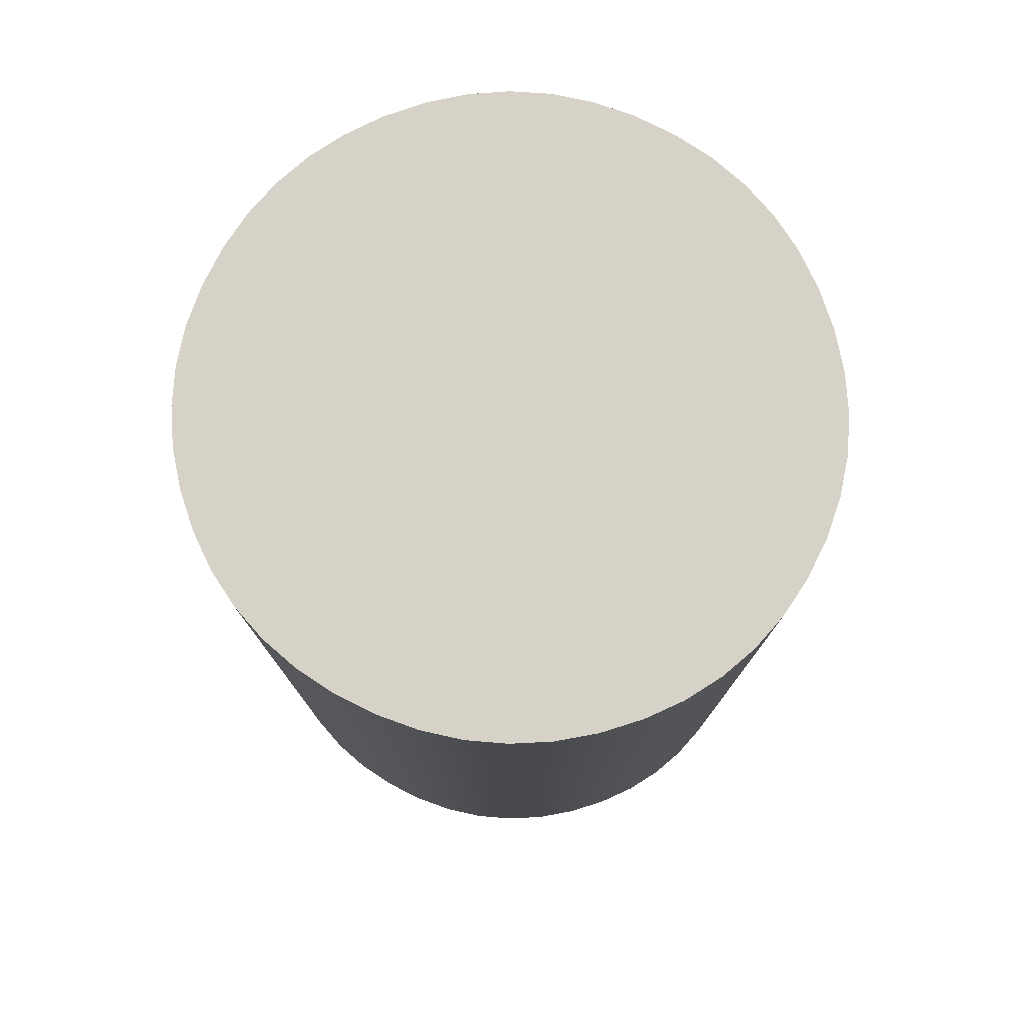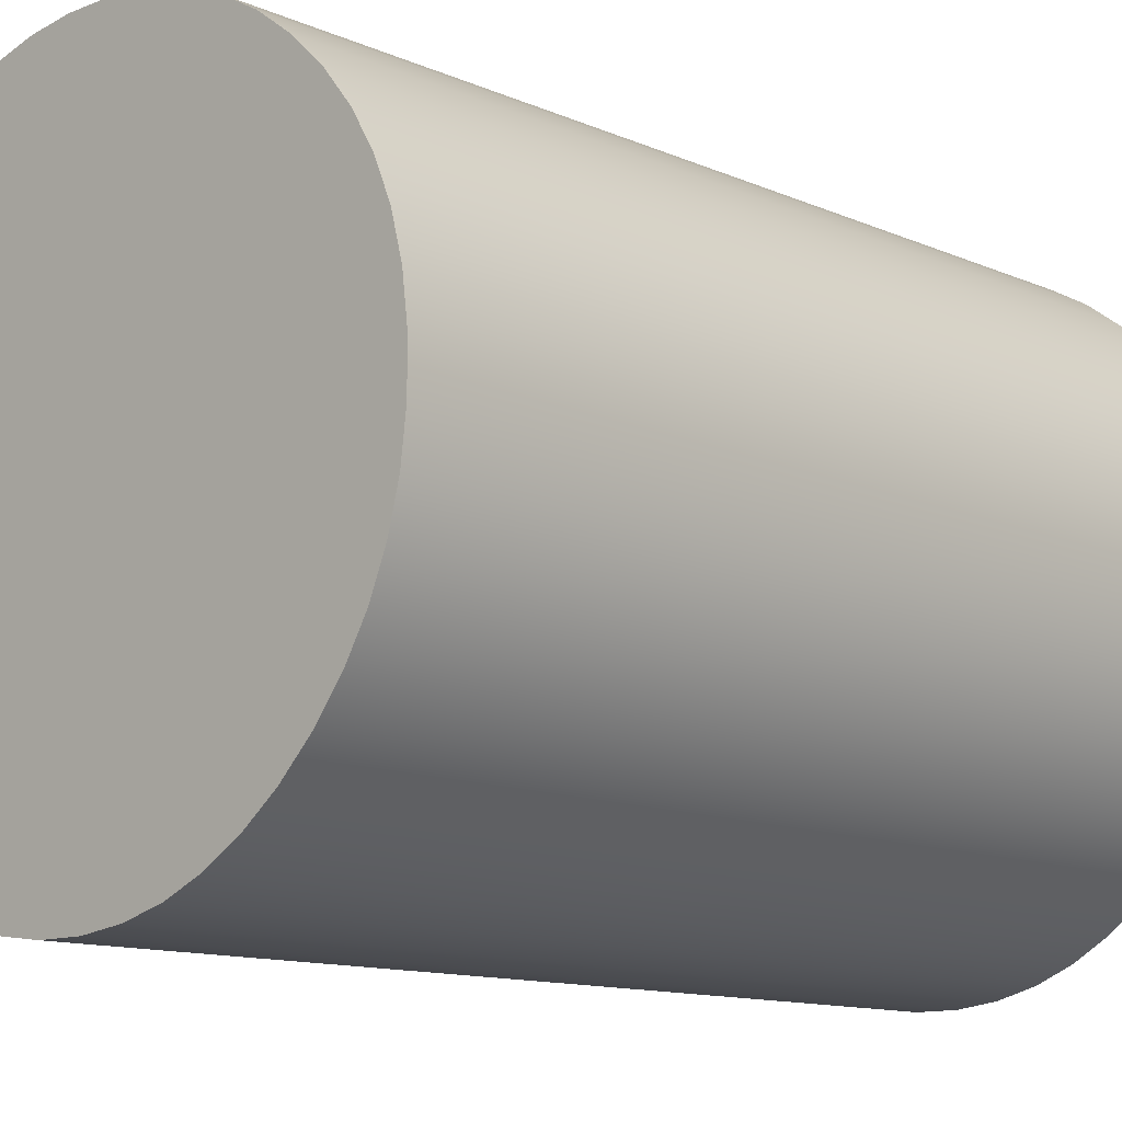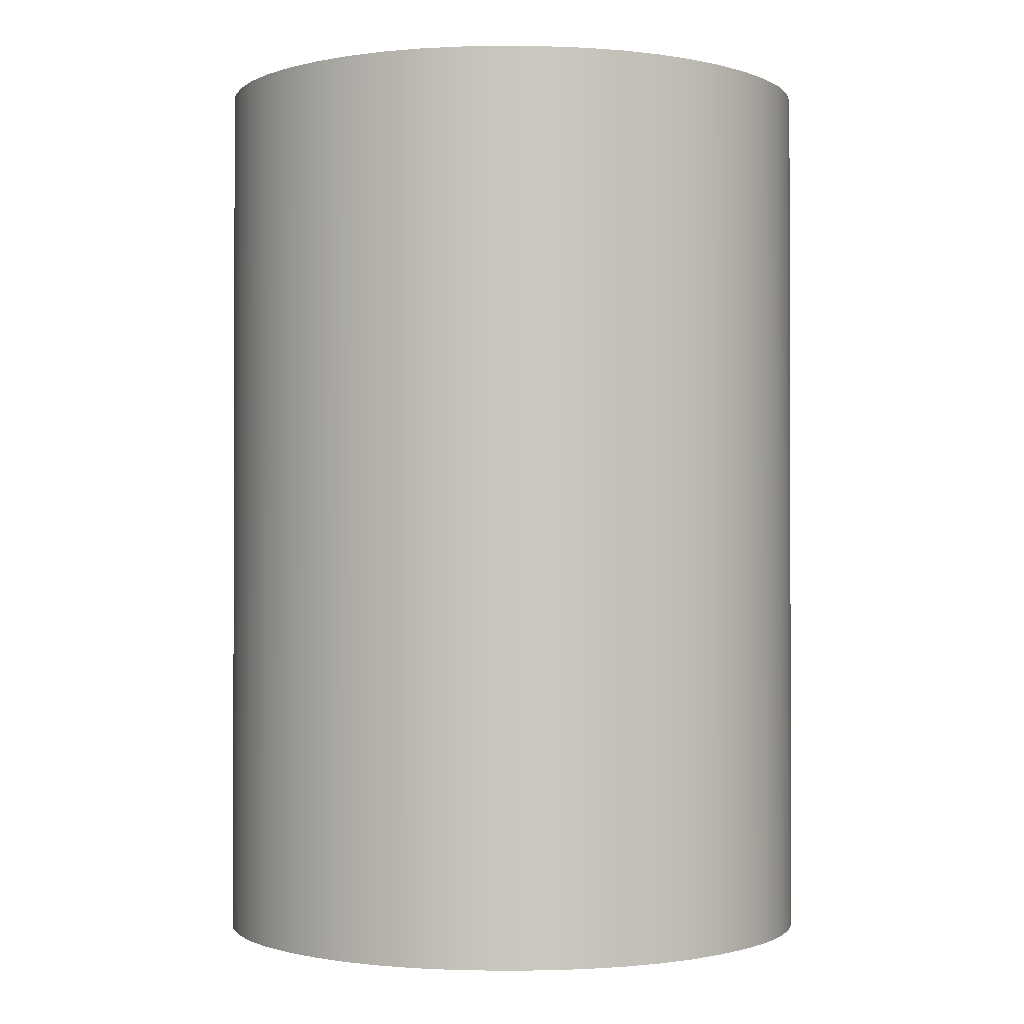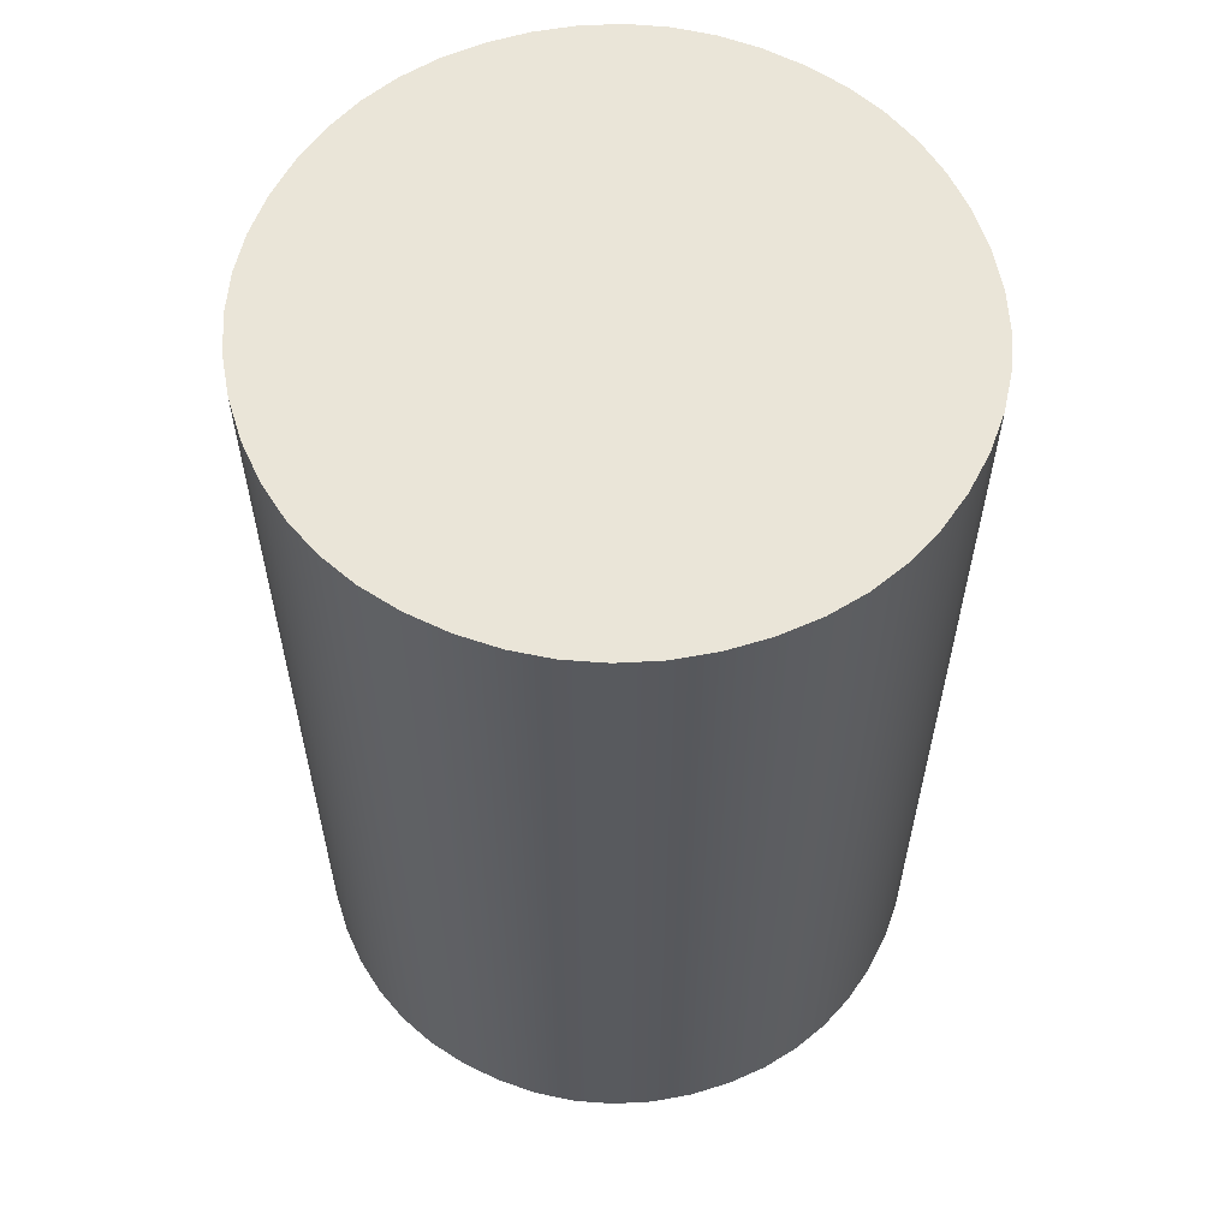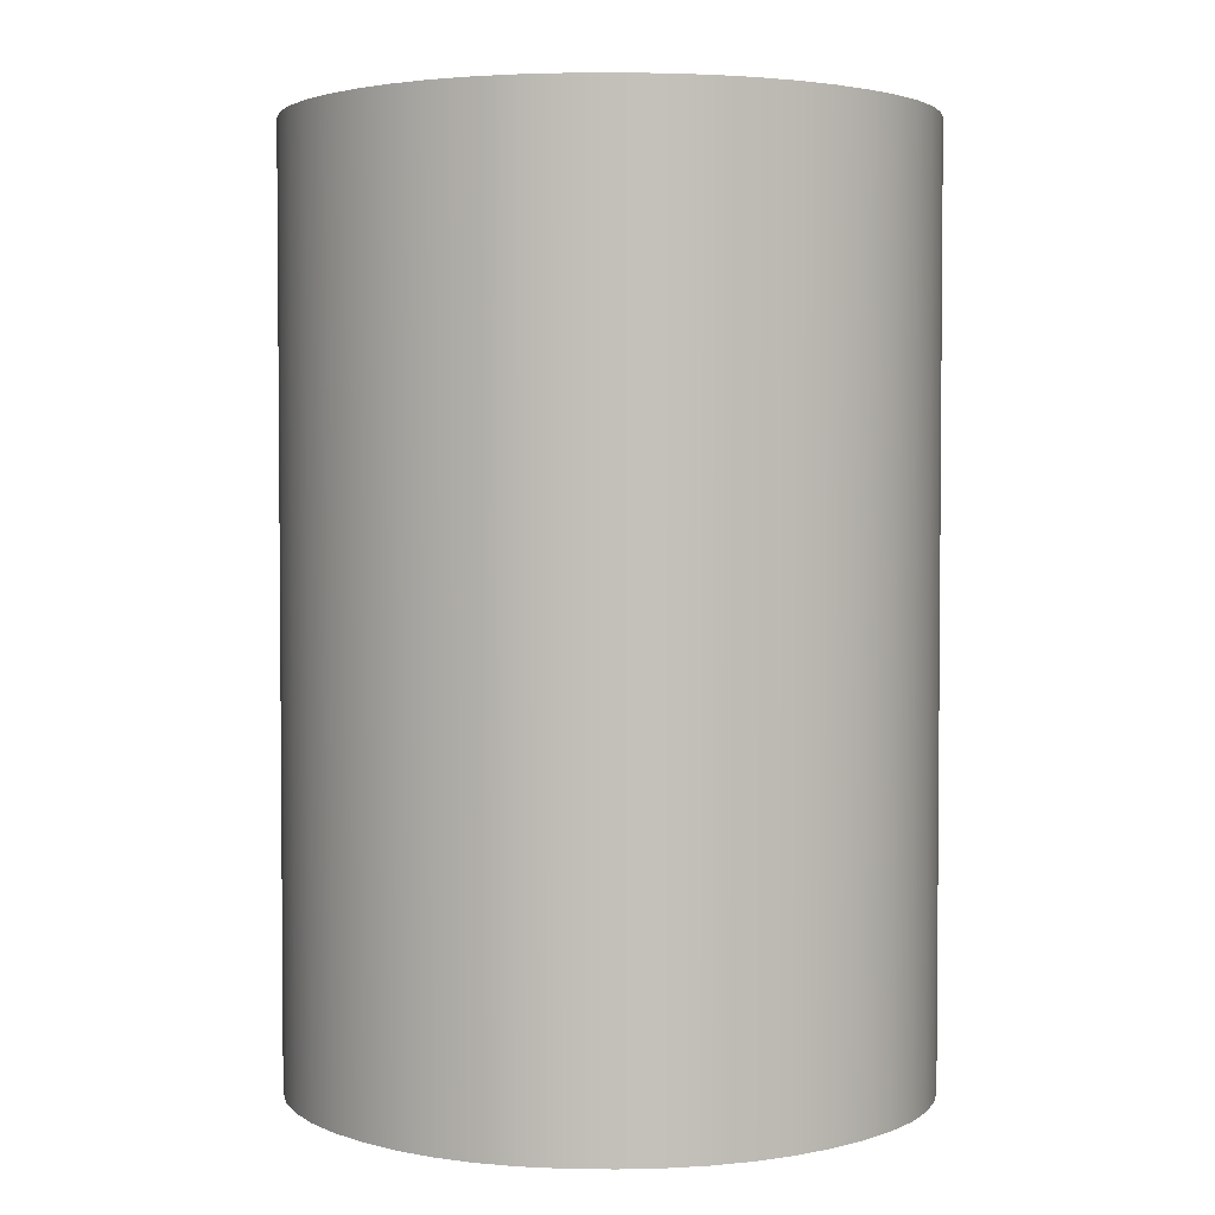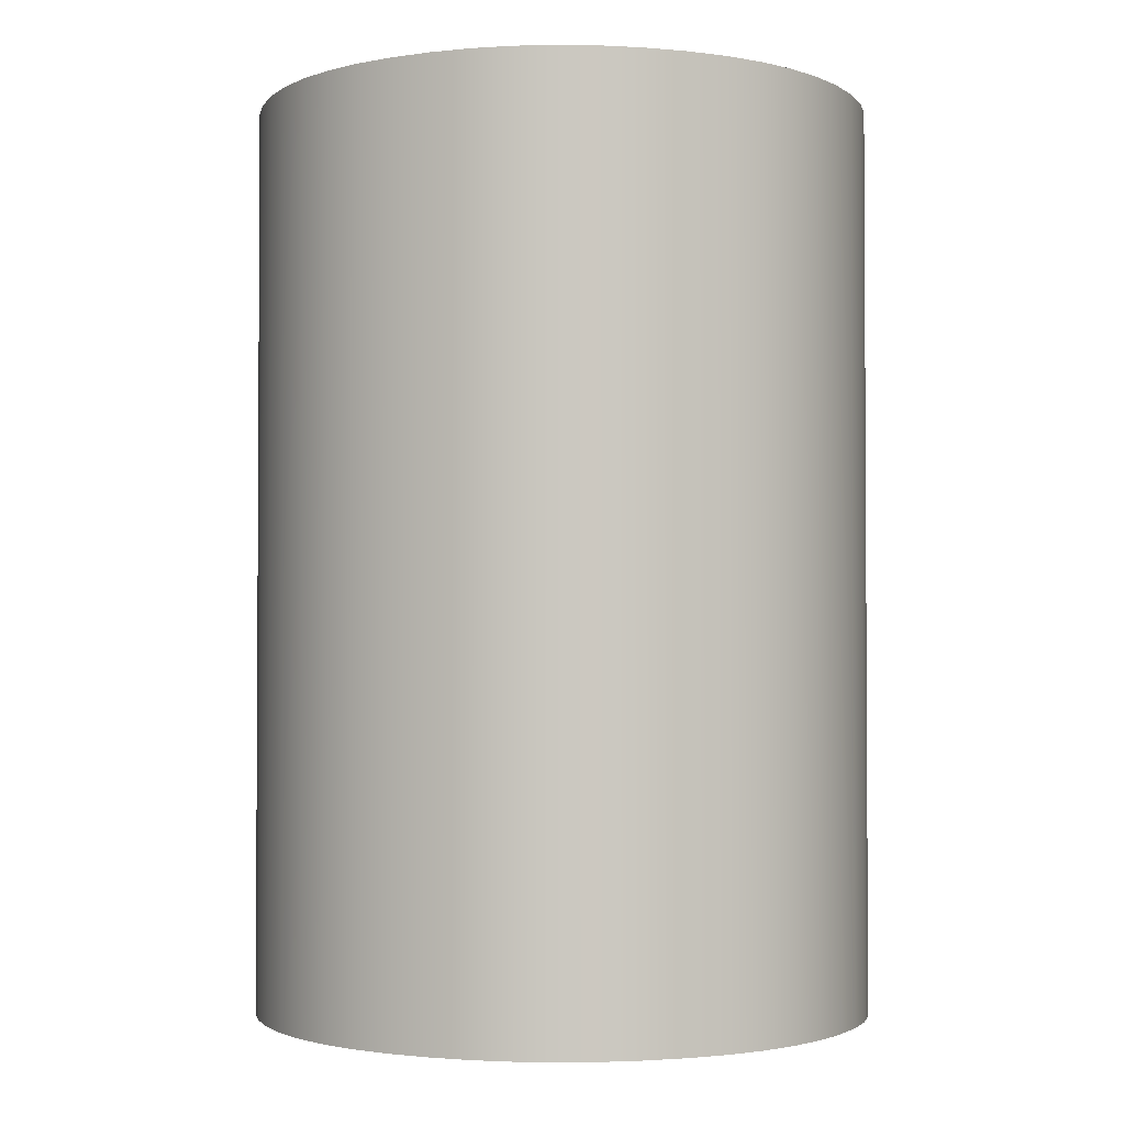
<metadata>
{"format":"obj","ext":"obj","renderer":"f3d","projection":"perspective","resolution":1024,"background":"white","views":[{"elev":77.8,"azim":-63.4,"up":"+Z"},{"elev":-11.8,"azim":43.5,"up":"+Y"},{"elev":-1.0,"azim":42.9,"up":"+Z"},{"elev":59.2,"azim":162.4,"up":"+Z"},{"elev":3.0,"azim":138.4,"up":"+Z"},{"elev":-2.1,"azim":-18.2,"up":"+Z"}]}
</metadata>
<code>
o full_stop_Curve.103
v 0.02204 0.008444 0.05
v 0.02538 0.01178 0.05
v 0.01845 0.005629 0.05
v 0.02204 0.008444 -0.05
v 0.02538 0.01178 -0.05
v 0.01845 0.005629 -0.05
v 0.01465 0.003378 -0.05
v 0.01063 0.001689 -0.05
v 0.01465 0.003378 0.05
v 0.01063 0.001689 0.05
v 0.0064 0.000563 0.05
v 0.0064 0.000563 -0.05
v 0.001954 0 0.05
v -0.002648 0 0.05
v 0.001954 0 -0.05
v -0.002648 0 -0.05
v -0.007074 0.000563 -0.05
v -0.01127 0.001689 -0.05
v -0.007074 0.000563 0.05
v -0.01127 0.001689 0.05
v -0.01523 0.003378 0.05
v -0.01895 0.005629 0.05
v -0.01523 0.003378 -0.05
v -0.01895 0.005629 -0.05
v -0.02245 0.008444 -0.05
v -0.02567 0.01178 -0.05
v -0.02245 0.008444 0.05
v -0.02567 0.01178 0.05
v -0.02839 0.01539 0.05
v -0.02839 0.01539 -0.05
v -0.03056 0.01923 0.05
v -0.03219 0.02331 0.05
v -0.03056 0.01923 -0.05
v -0.03219 0.02331 -0.05
v -0.03328 0.02762 -0.05
v -0.03382 0.03216 -0.05
v -0.03328 0.02762 0.05
v -0.03382 0.03216 0.05
v -0.03382 0.03688 0.05
v -0.03328 0.0414 0.05
v -0.03382 0.03688 -0.05
v -0.03328 0.0414 -0.05
v -0.03219 0.04567 -0.05
v -0.03056 0.04969 -0.05
v -0.03219 0.04567 0.05
v -0.03056 0.04969 0.05
v -0.02839 0.05345 0.05
v -0.02567 0.05697 0.05
v -0.02839 0.05345 -0.05
v -0.02567 0.05697 -0.05
v -0.02245 0.06019 -0.05
v -0.01895 0.06291 -0.05
v -0.02245 0.06019 0.05
v -0.01895 0.06291 0.05
v -0.01523 0.06508 0.05
v -0.01127 0.06671 0.05
v -0.01523 0.06508 -0.05
v -0.01127 0.06671 -0.05
v -0.007074 0.0678 -0.05
v -0.002648 0.06835 -0.05
v -0.007074 0.0678 0.05
v -0.002648 0.06835 0.05
v 0.001954 0.06835 0.05
v 0.0064 0.0678 0.05
v 0.001954 0.06835 -0.05
v 0.0064 0.0678 -0.05
v 0.01063 0.06671 -0.05
v 0.01465 0.06508 -0.05
v 0.01063 0.06671 0.05
v 0.01465 0.06508 0.05
v 0.01845 0.06291 0.05
v 0.02204 0.06019 0.05
v 0.01845 0.06291 -0.05
v 0.02204 0.06019 -0.05
v 0.02538 0.05697 -0.05
v 0.02819 0.05345 -0.05
v 0.02538 0.05697 0.05
v 0.02819 0.05345 0.05
v 0.03045 0.04969 0.05
v 0.03213 0.04567 0.05
v 0.03045 0.04969 -0.05
v 0.03213 0.04567 -0.05
v 0.03326 0.0414 -0.05
v 0.03382 0.03688 -0.05
v 0.03326 0.0414 0.05
v 0.03382 0.03688 0.05
v 0.03382 0.03216 0.05
v 0.03326 0.02762 0.05
v 0.03382 0.03216 -0.05
v 0.03326 0.02762 -0.05
v 0.03213 0.02331 -0.05
v 0.03045 0.01923 -0.05
v 0.03213 0.02331 0.05
v 0.03045 0.01923 0.05
v 0.02819 0.01539 0.05
v 0.02819 0.01539 -0.05
f 1 5 2
f 72 63 39
f 6 1 3
f 41 65 74
f 9 6 3
f 10 7 9
f 11 8 10
f 15 11 13
f 16 13 14
f 17 14 19
f 18 19 20
f 21 18 20
f 24 21 22
f 27 24 22
f 28 25 27
f 29 26 28
f 31 30 29
f 32 33 31
f 35 32 37
f 36 37 38
f 41 38 39
f 42 39 40
f 43 40 45
f 44 45 46
f 49 46 47
f 50 47 48
f 51 48 53
f 52 53 54
f 55 52 54
f 58 55 56
f 61 58 56
f 62 59 61
f 63 60 62
f 66 63 64
f 67 64 69
f 70 67 69
f 73 70 71
f 72 73 71
f 75 72 77
f 78 75 77
f 79 76 78
f 80 81 79
f 83 80 85
f 86 83 85
f 89 86 87
f 88 89 87
f 93 90 88
f 92 93 94
f 95 92 94
f 2 96 95
f 1 4 5
f 72 71 64
f 71 70 64
f 70 69 64
f 64 63 72
f 63 62 39
f 39 62 48
f 62 61 54
f 61 56 54
f 56 55 54
f 54 53 62
f 53 48 62
f 48 47 40
f 47 46 40
f 46 45 40
f 40 39 48
f 39 38 72
f 87 38 2
f 38 37 2
f 37 32 29
f 2 37 1
f 32 31 29
f 29 28 37
f 28 27 13
f 27 22 19
f 22 21 19
f 21 20 19
f 19 14 27
f 14 13 27
f 13 11 3
f 11 10 3
f 10 9 3
f 3 1 13
f 2 95 88
f 95 94 88
f 94 93 88
f 88 87 2
f 87 86 72
f 86 85 77
f 85 80 78
f 77 85 78
f 80 79 78
f 77 72 86
f 38 87 72
f 1 37 28
f 28 13 1
f 6 4 1
f 57 58 59
f 59 60 51
f 60 65 41
f 51 60 41
f 65 66 73
f 66 67 73
f 67 68 73
f 73 74 65
f 74 75 84
f 89 74 84
f 75 76 83
f 76 81 83
f 81 82 83
f 83 84 75
f 89 90 96
f 90 91 96
f 91 92 96
f 96 5 89
f 5 4 35
f 35 4 26
f 4 6 15
f 6 7 12
f 15 6 12
f 7 8 12
f 15 16 25
f 16 17 24
f 17 18 24
f 18 23 24
f 24 25 16
f 25 26 15
f 26 30 35
f 30 33 35
f 33 34 35
f 35 36 5
f 36 41 74
f 89 36 74
f 41 42 50
f 42 43 49
f 43 44 49
f 49 50 42
f 50 51 41
f 51 52 59
f 52 57 59
f 4 15 26
f 36 89 5
f 9 7 6
f 10 8 7
f 11 12 8
f 15 12 11
f 16 15 13
f 17 16 14
f 18 17 19
f 21 23 18
f 24 23 21
f 27 25 24
f 28 26 25
f 29 30 26
f 31 33 30
f 32 34 33
f 35 34 32
f 36 35 37
f 41 36 38
f 42 41 39
f 43 42 40
f 44 43 45
f 49 44 46
f 50 49 47
f 51 50 48
f 52 51 53
f 55 57 52
f 58 57 55
f 61 59 58
f 62 60 59
f 63 65 60
f 66 65 63
f 67 66 64
f 70 68 67
f 73 68 70
f 72 74 73
f 75 74 72
f 78 76 75
f 79 81 76
f 80 82 81
f 83 82 80
f 86 84 83
f 89 84 86
f 88 90 89
f 93 91 90
f 92 91 93
f 95 96 92
f 2 5 96

</code>
